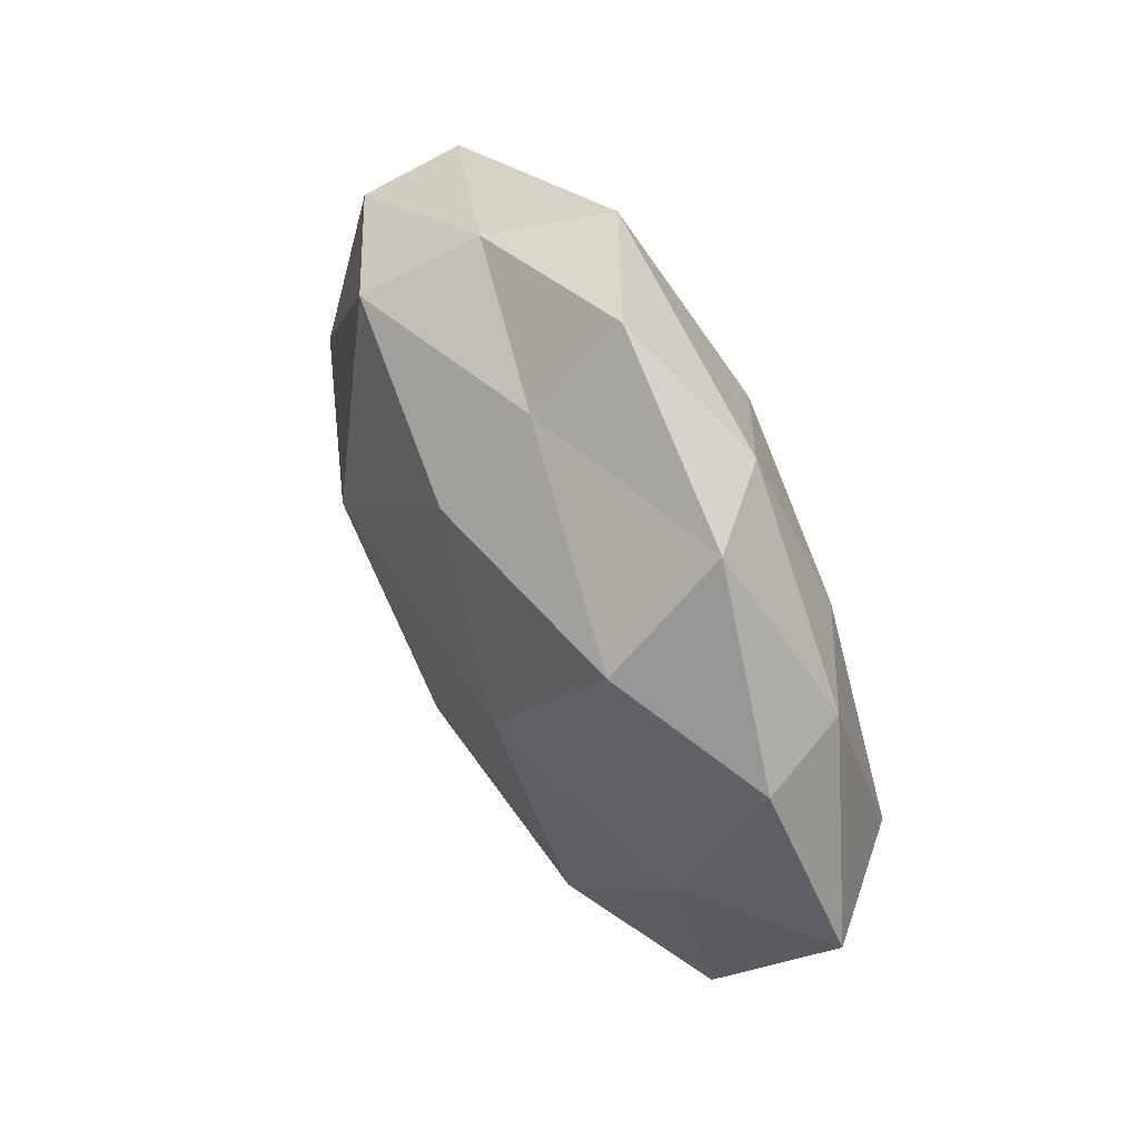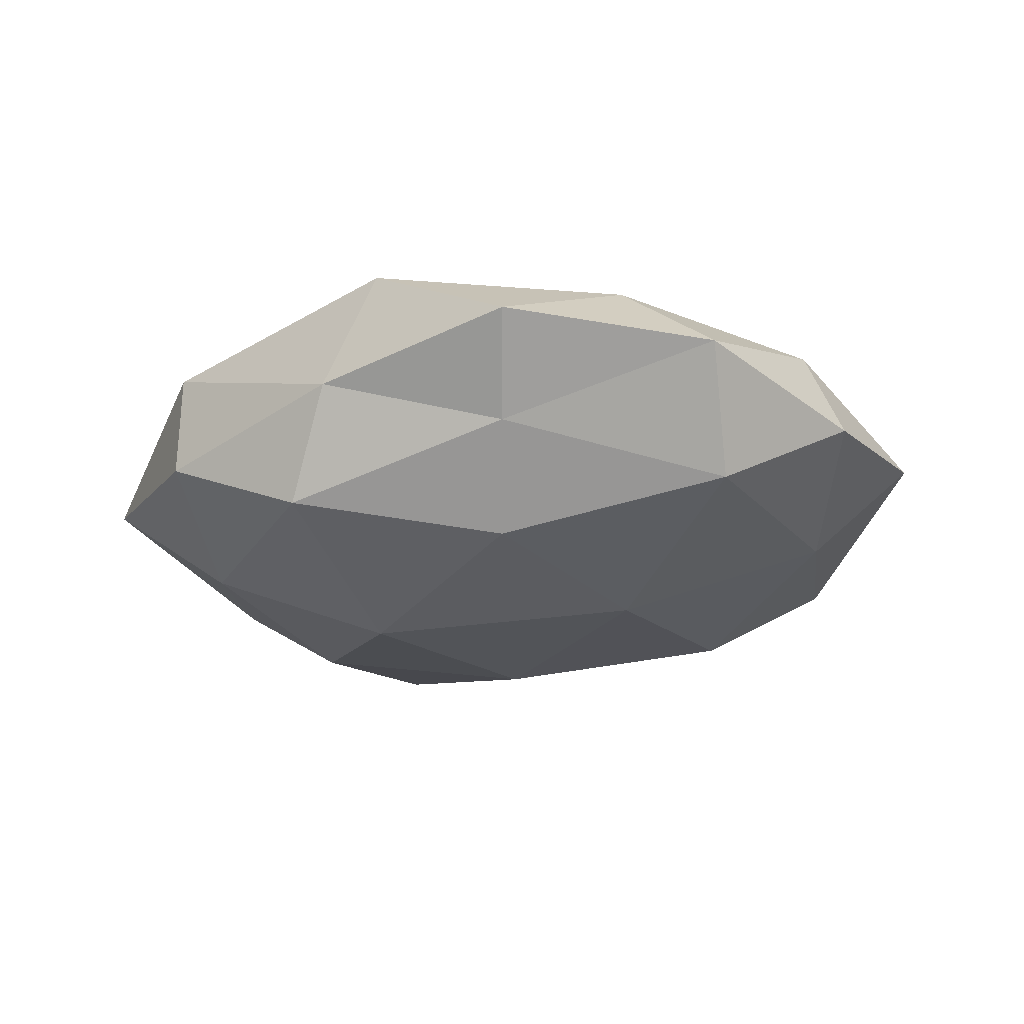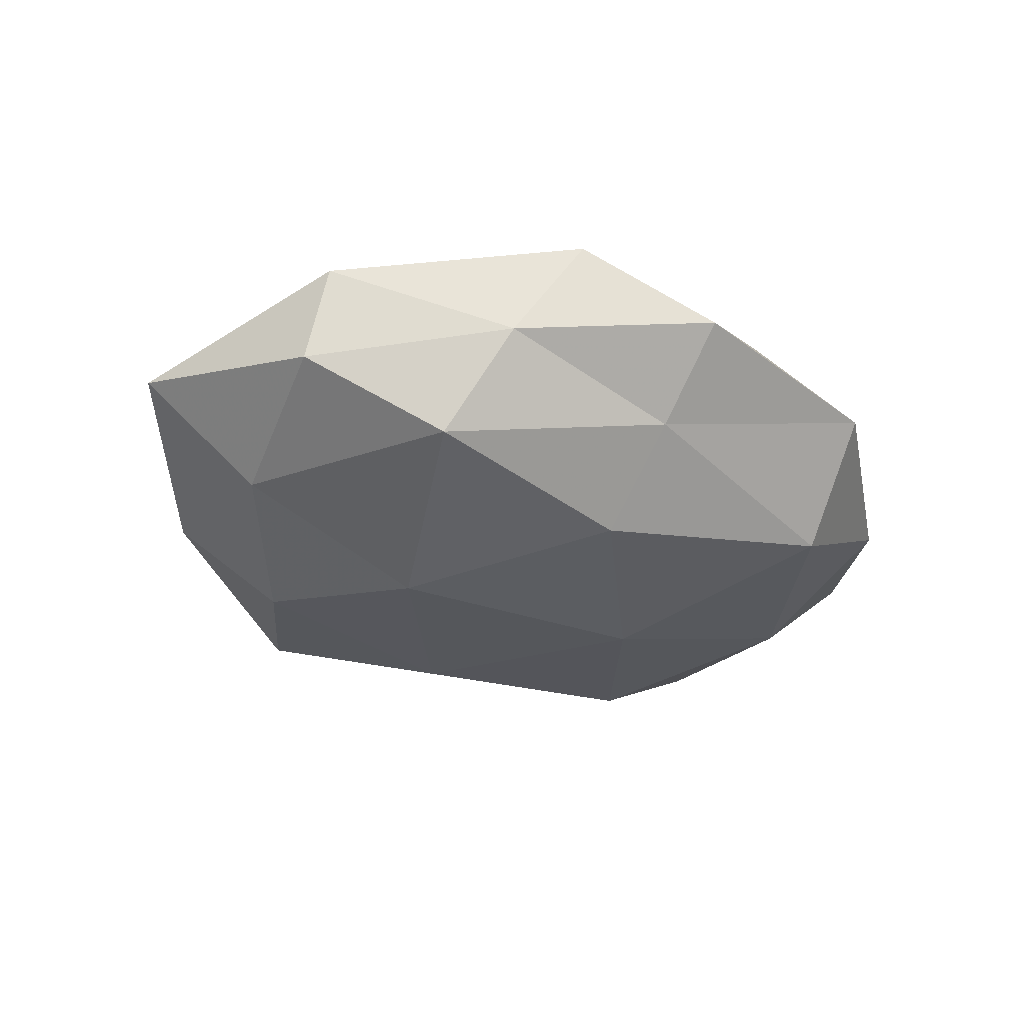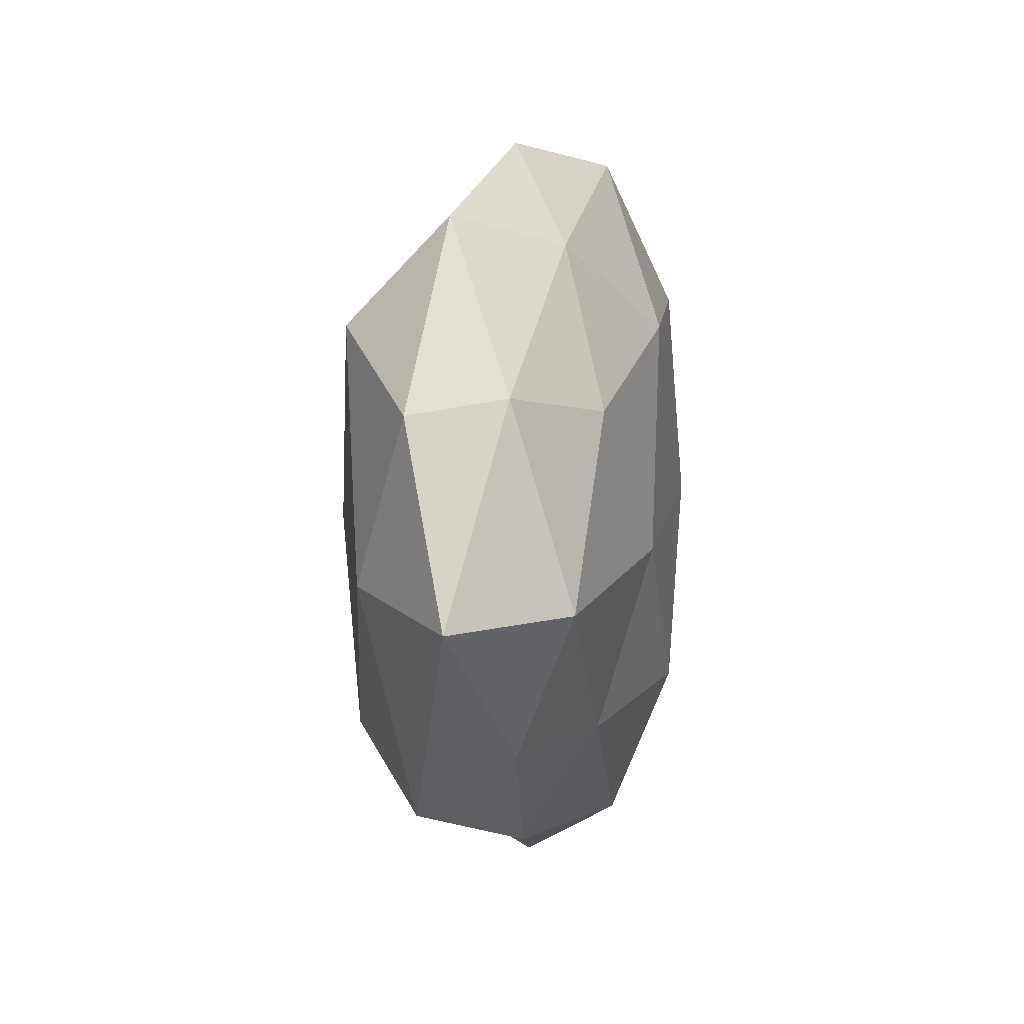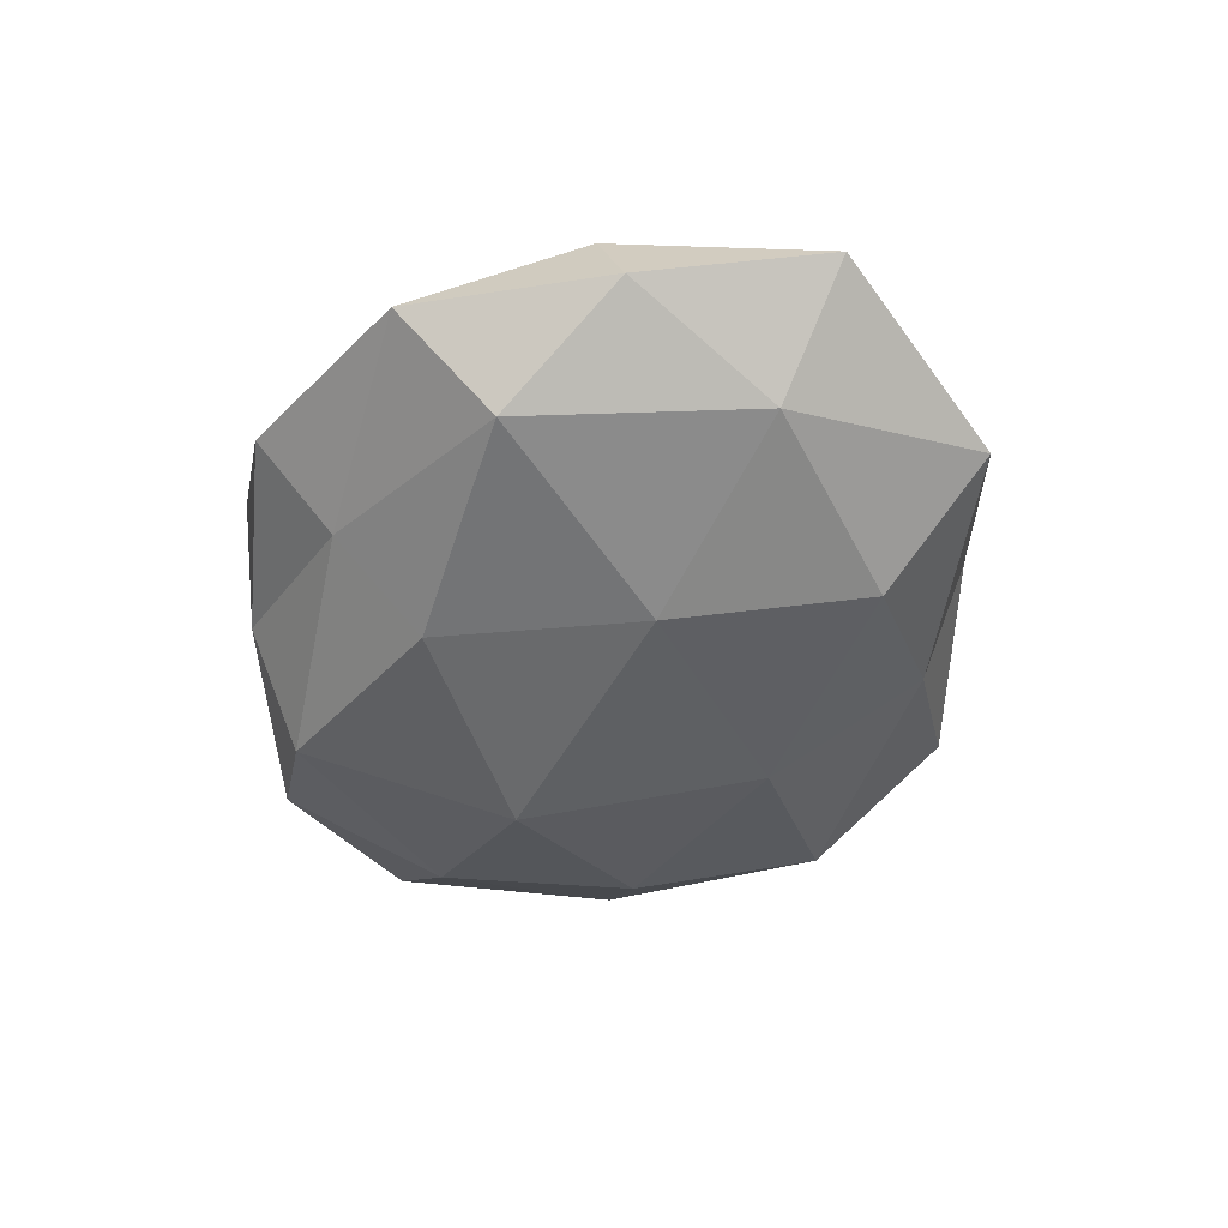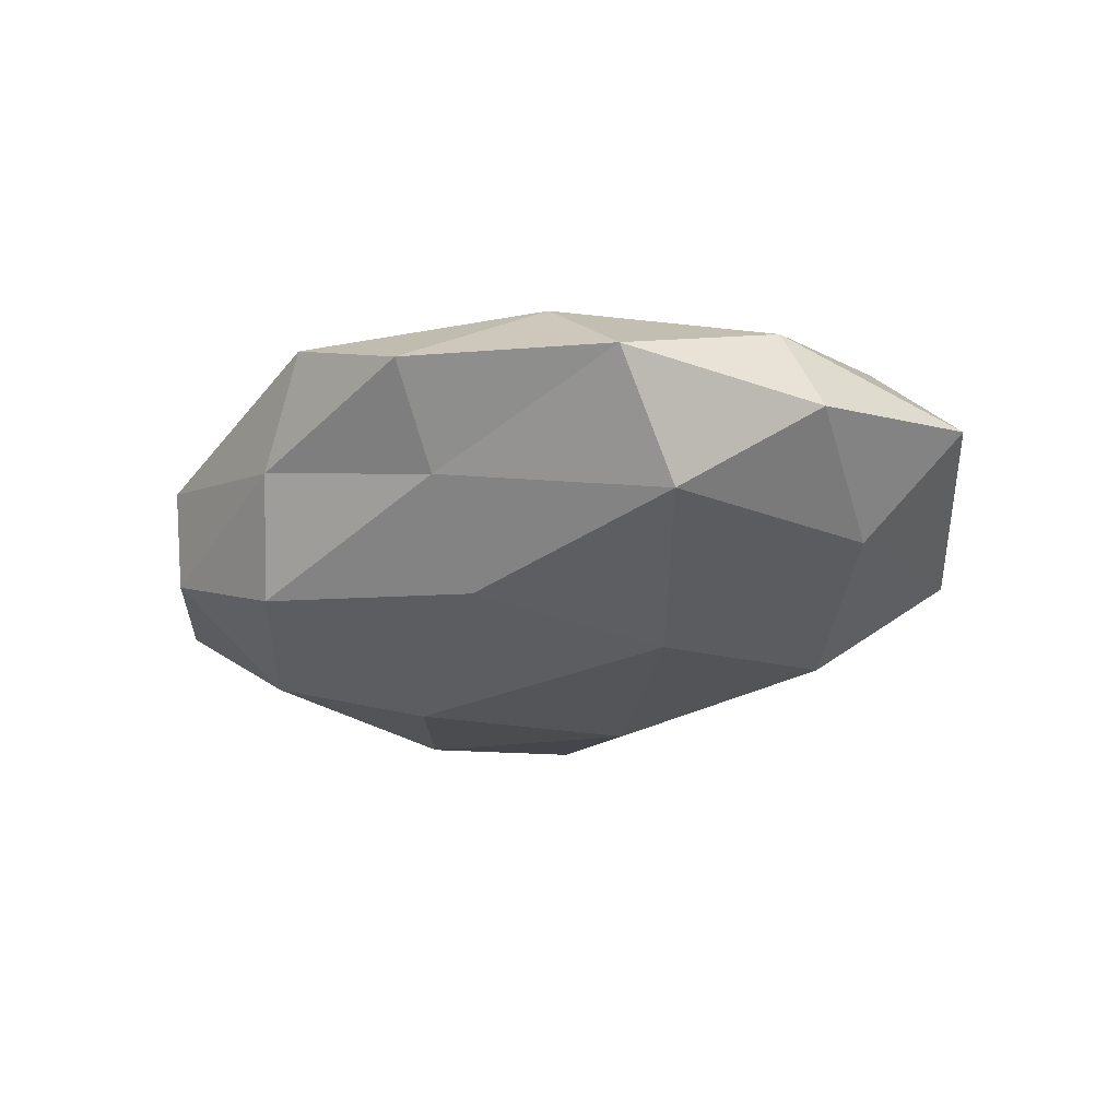
<metadata>
{"format":"obj","ext":"obj","renderer":"f3d","projection":"perspective","resolution":1024,"background":"white","views":[{"elev":51.5,"azim":-118.4,"up":"+Y"},{"elev":-29.9,"azim":-169.2,"up":"+Z"},{"elev":-34.5,"azim":156.4,"up":"+Z"},{"elev":9.5,"azim":-79.8,"up":"+Y"},{"elev":-47.5,"azim":-112.2,"up":"+Z"},{"elev":-29.6,"azim":-147.3,"up":"+Z"}]}
</metadata>
<code>
v 0.02242 -0.03844 -0.009391
v -0.02899 0.01516 0.01484
v -0.04421 -0.005477 0.01389
v 0.03068 -0.03655 0.003048
v -0.04786 0.01654 -0.00425
v -0.0256 -0.0235 -0.01499
v -0.009815 -0.03734 -0.00771
v 0.003495 -0.02277 -0.01736
v 0.03901 0.0298 0.005549
v -0.007764 0.04527 0.0008145
v 0.00925 0.04227 0.009731
v -0.03304 0.03741 -0.002133
v 0.04273 0.003709 0.0125
v -0.005219 0.02293 0.01836
v -0.03256 0.02483 -0.01441
v 0.001655 -0.02247 0.01929
v -0.03814 -0.02336 0.006374
v -0.04115 -0.03 -0.004634
v -0.04337 0.01811 0.006513
v 0.02435 0.02406 0.01625
v 0.04024 0.005309 -0.01223
v -0.04242 -0.00342 -0.01097
v -0.01629 -0.00295 0.01907
v 0.04202 -0.01497 0.004802
v -0.05559 -0.005739 0.001577
v 0.02995 -0.01648 -0.01523
v 0.01702 0.03792 -0.002749
v 0.004963 -0.0417 0.01157
v 0.05556 0.006037 -0.0006432
v -0.005671 0.03459 -0.008681
v 0.01734 0.00361 -0.02144
v -0.01935 -0.03911 0.003828
v 0.006584 -0.04866 0.0001271
v -0.02116 0.03364 0.009096
v -0.003375 0.02262 -0.01835
v -0.02037 -0.02418 0.01311
v 0.04321 -0.01865 -0.005767
v -0.01627 -6.803e-05 -0.01922
v 0.04045 0.026 -0.006042
v 0.02792 -0.02242 0.014
v 0.0228 0.02945 -0.01483
v 0.01391 0.0001826 0.01936
f 7 8 1
f 7 6 8
f 12 15 5
f 18 6 7
f 3 2 19
f 5 19 12
f 9 11 20
f 9 20 13
f 20 11 14
f 22 5 15
f 18 22 6
f 3 23 2
f 2 23 14
f 17 3 25
f 17 25 18
f 3 19 25
f 25 19 5
f 25 5 22
f 25 22 18
f 1 8 26
f 27 11 9
f 27 10 11
f 9 13 29
f 29 13 24
f 10 30 12
f 30 15 12
f 27 30 10
f 31 26 8
f 21 26 31
f 18 7 32
f 17 18 32
f 1 4 33
f 33 7 1
f 28 33 4
f 32 7 33
f 32 33 28
f 11 10 34
f 12 34 10
f 14 34 2
f 11 34 14
f 19 2 34
f 19 34 12
f 30 35 15
f 17 36 3
f 36 23 3
f 36 16 23
f 36 28 16
f 17 32 36
f 32 28 36
f 37 4 1
f 37 24 4
f 26 37 1
f 21 37 26
f 29 37 21
f 29 24 37
f 38 8 6
f 6 22 38
f 22 15 38
f 31 8 38
f 38 15 35
f 35 31 38
f 39 27 9
f 39 9 29
f 39 29 21
f 40 4 24
f 24 13 40
f 28 4 40
f 16 28 40
f 41 30 27
f 21 31 41
f 41 35 30
f 41 31 35
f 39 21 41
f 39 41 27
f 13 20 42
f 14 42 20
f 23 42 14
f 23 16 42
f 13 42 40
f 40 42 16

</code>
